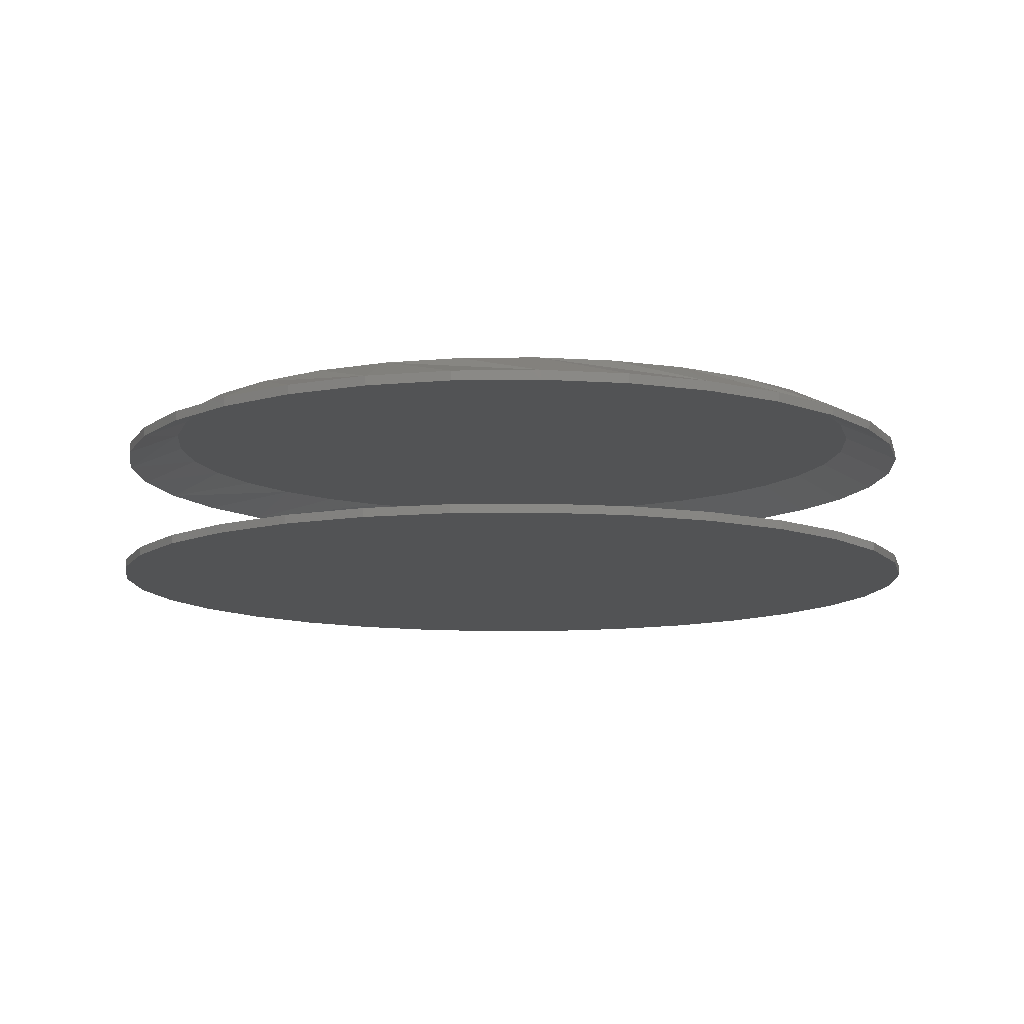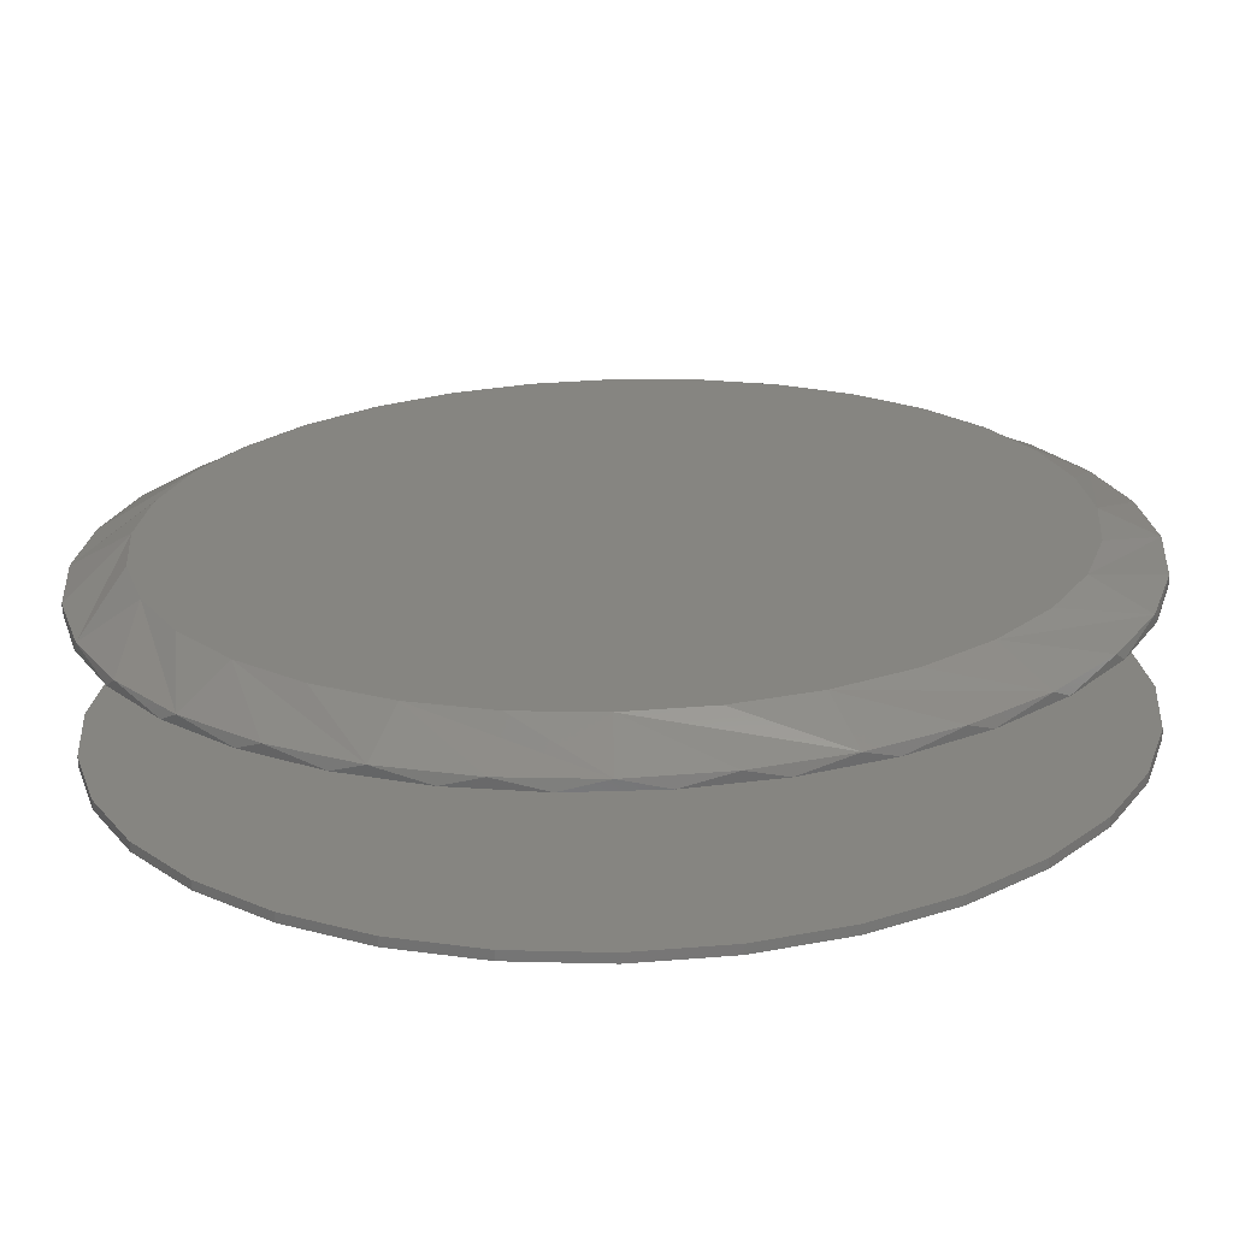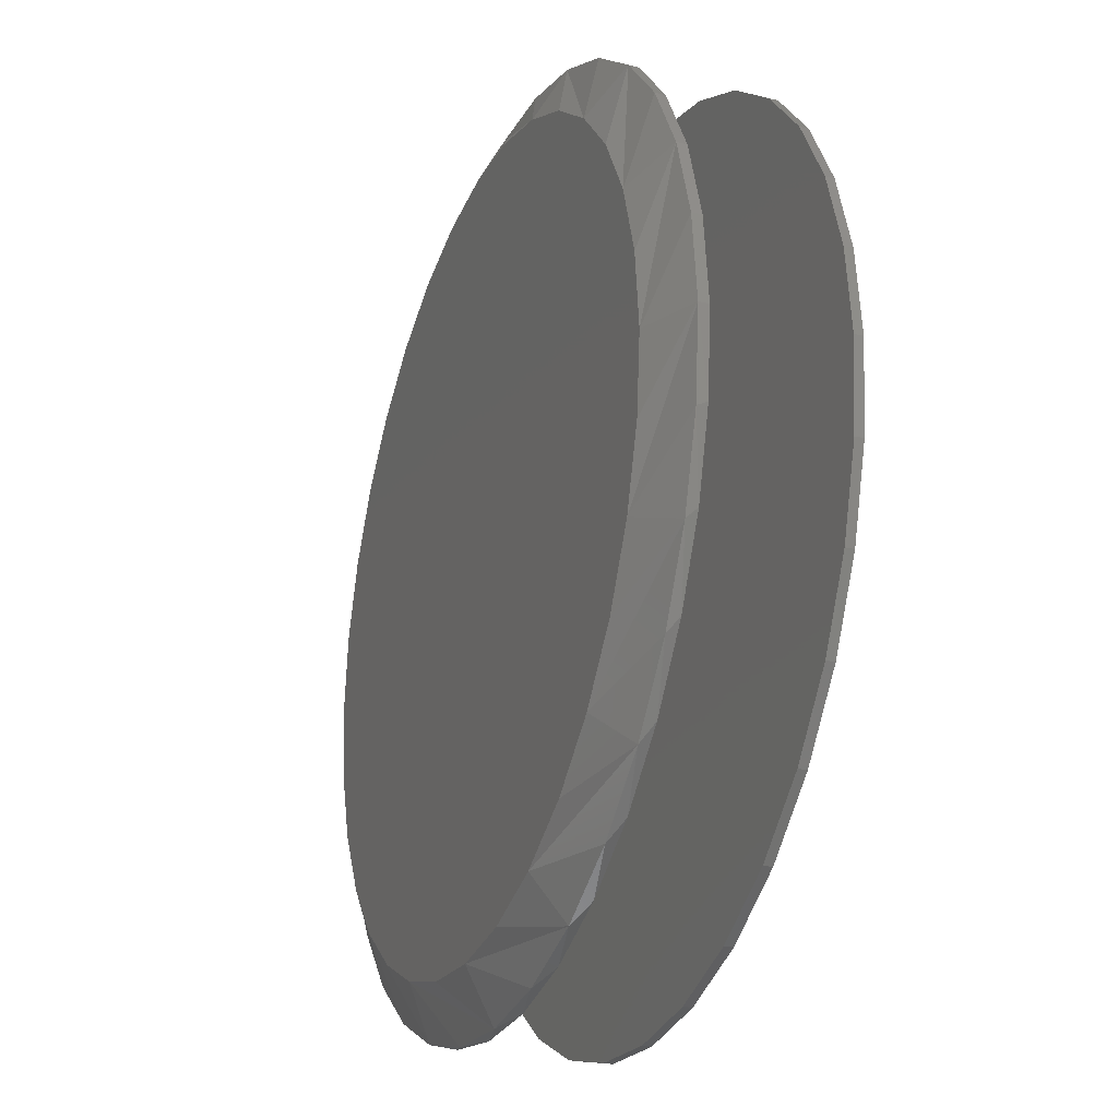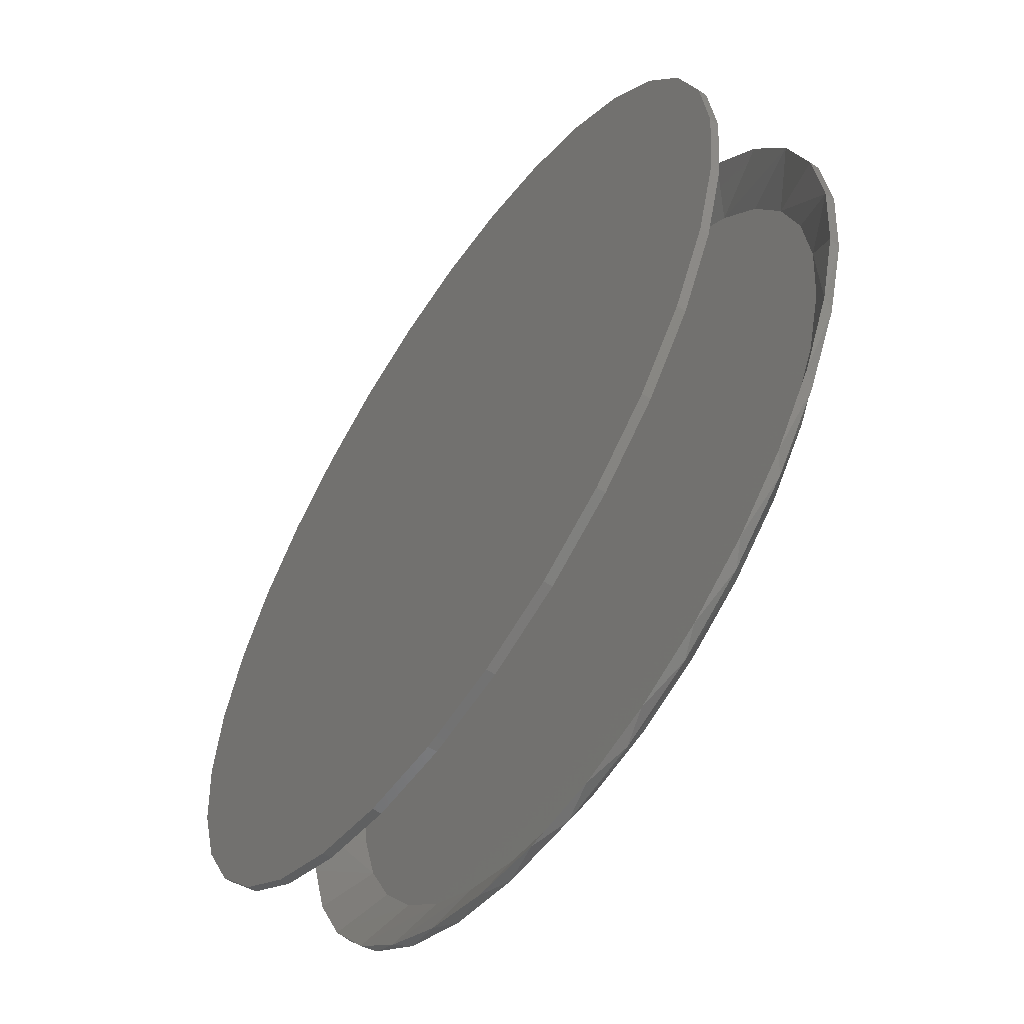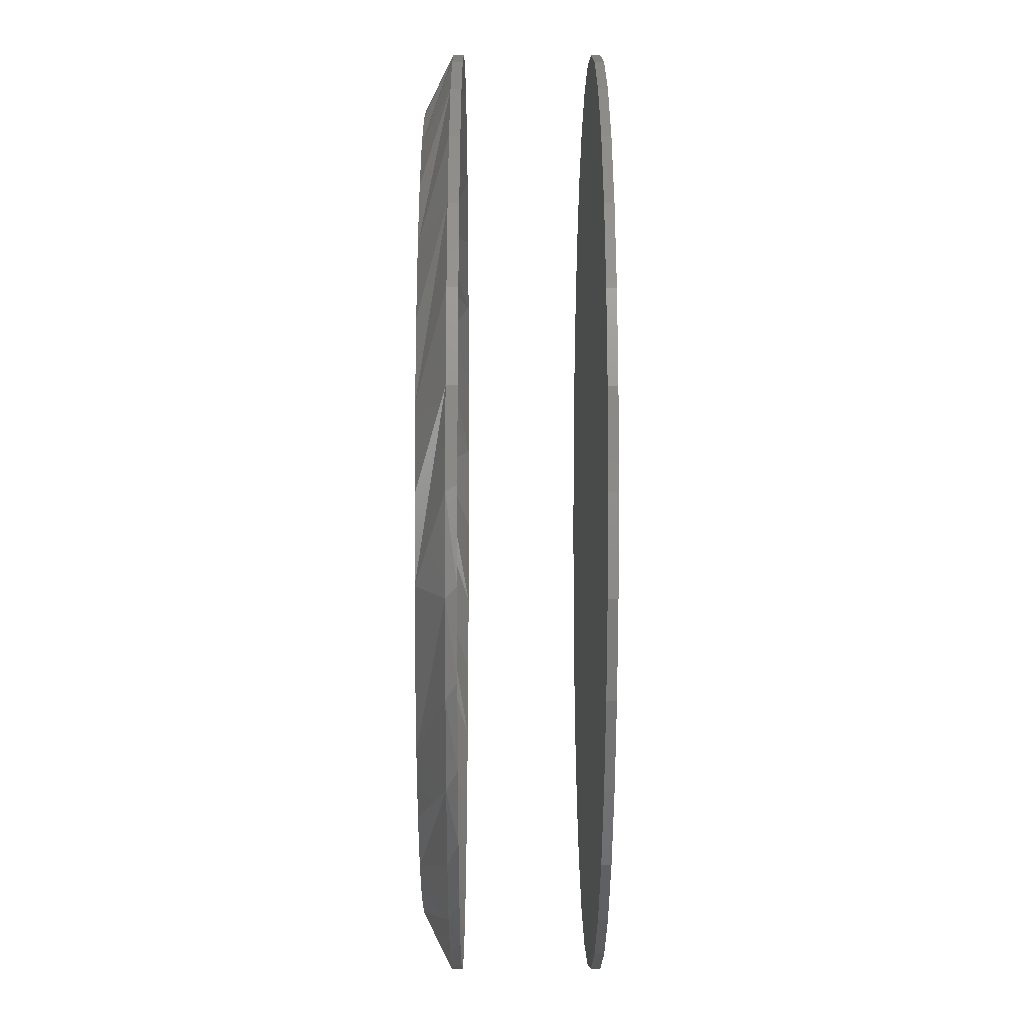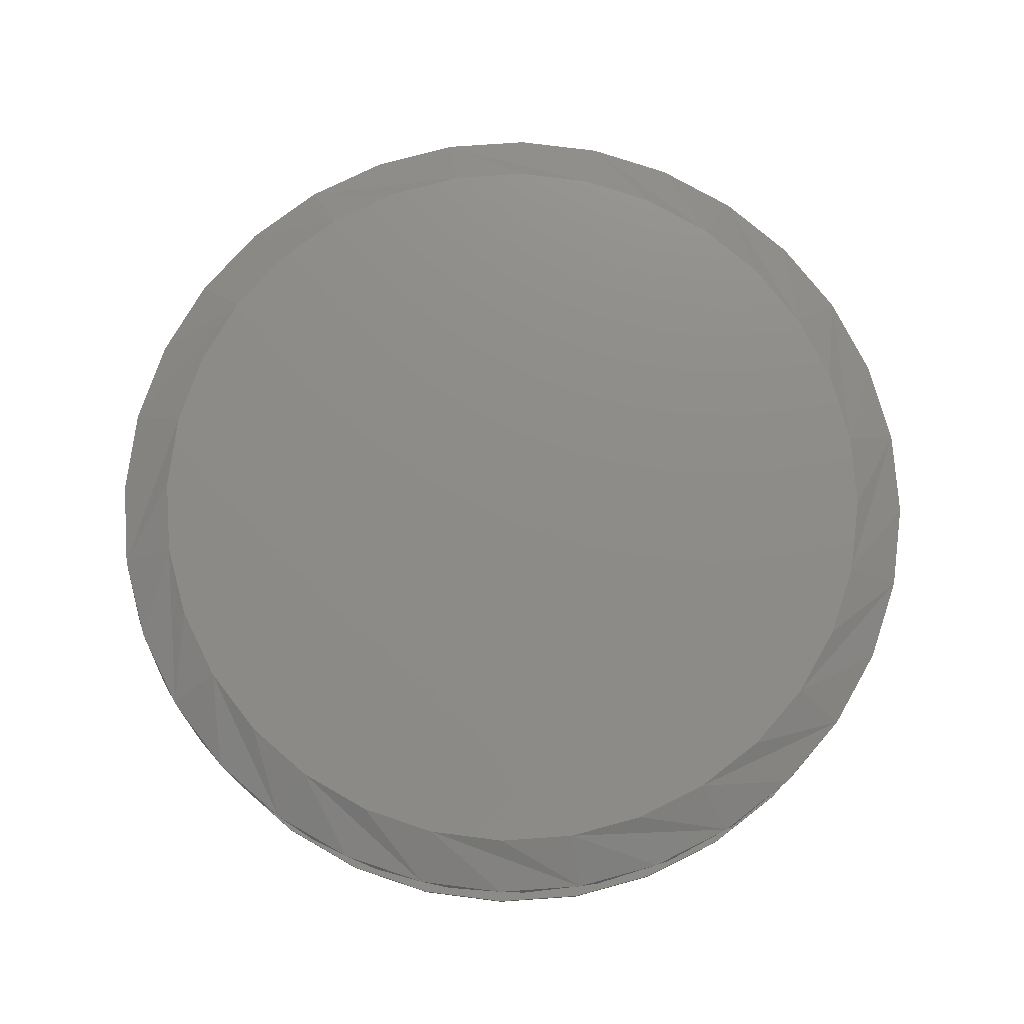
<metadata>
{"format":"stl","ext":"stl","renderer":"f3d","projection":"perspective","resolution":1024,"background":"white","views":[{"elev":-10.6,"azim":-138.6,"up":"+Z"},{"elev":-68.5,"azim":1.6,"up":"+Y"},{"elev":-26.8,"azim":69.0,"up":"+Y"},{"elev":-58.3,"azim":-123.9,"up":"+Y"},{"elev":-13.4,"azim":89.6,"up":"+Y"},{"elev":75.1,"azim":35.4,"up":"+Z"}]}
</metadata>
<code>
# stl→obj: 195 verts, 382 faces
v -0.3868 4.834e-17 0.1163
v -0.3868 4.834e-17 0.125
v -0.3793 0.07701 0.1163
v -0.3793 0.07701 0.125
v -0.3568 0.1511 0.1163
v -0.3568 0.1511 0.125
v -0.3203 0.2193 0.1163
v -0.3203 0.2193 0.125
v -0.2712 0.2791 0.1163
v -0.2712 0.2791 0.125
v -0.2114 0.3282 0.1163
v -0.2114 0.3282 0.125
v -0.1432 0.3647 0.1163
v -0.1432 0.3647 0.125
v -0.06911 0.3872 0.1163
v -0.06911 0.3872 0.125
v 0.007895 0.3947 0.1163
v 0.007895 0.3947 0.125
v 0.0849 0.3872 0.1163
v 0.0849 0.3872 0.125
v 0.159 0.3647 0.1163
v 0.159 0.3647 0.125
v 0.2272 0.3282 0.1163
v 0.2272 0.3282 0.125
v 0.287 0.2791 0.1163
v 0.287 0.2791 0.125
v 0.3361 0.2193 0.1163
v 0.3361 0.2193 0.125
v 0.3726 0.1511 0.1163
v 0.3726 0.1511 0.125
v 0.395 0.07701 0.1163
v 0.395 0.07701 0.125
v 0.4026 0 0.1163
v 0.4026 -9.668e-17 0.125
v -0.3868 4.834e-17 0
v -0.3868 4.834e-17 0.007812
v -0.3793 0.07701 0
v -0.3793 0.07701 0.007812
v -0.3568 0.1511 0
v -0.3568 0.1511 0.007812
v -0.3203 0.2193 0
v -0.3203 0.2193 0.007812
v -0.2712 0.2791 0
v -0.2712 0.2791 0.007812
v -0.2114 0.3282 0
v -0.2114 0.3282 0.007812
v -0.1432 0.3647 0
v -0.1432 0.3647 0.007812
v -0.06911 0.3872 0
v -0.06911 0.3872 0.007812
v 0.007895 0.3947 0
v 0.007895 0.3947 0.007812
v 0.0849 0.3872 0
v 0.0849 0.3872 0.007812
v 0.159 0.3647 0
v 0.159 0.3647 0.007812
v 0.2272 0.3282 0
v 0.2272 0.3282 0.007812
v 0.287 0.2791 0
v 0.287 0.2791 0.007812
v 0.3361 0.2193 0
v 0.3361 0.2193 0.007812
v 0.3726 0.1511 0
v 0.3726 0.1511 0.007812
v 0.395 0.07701 0
v 0.395 0.07701 0.007812
v 0.4026 0 0
v 0.4026 0 0.007812
v 0.3959 -0.07253 0.1163
v 0.395 -0.07701 0.125
v -0.3801 -0.07253 0.1163
v -0.3793 -0.07701 0.125
v 0.376 -0.1426 0.1163
v 0.3726 -0.1511 0.125
v 0.3435 -0.2078 0.1163
v 0.3361 -0.2193 0.125
v 0.2996 -0.2659 0.1163
v 0.287 -0.2791 0.125
v 0.2458 -0.315 0.1163
v 0.2272 -0.3282 0.125
v 0.1838 -0.3534 0.1163
v 0.159 -0.3647 0.125
v 0.1159 -0.3797 0.1163
v 0.0849 -0.3872 0.125
v 0.04432 -0.3931 0.1163
v 0.007895 -0.3947 0.125
v -0.02853 -0.3931 0.1163
v -0.06911 -0.3872 0.125
v -0.1001 -0.3797 0.1163
v -0.1432 -0.3647 0.125
v -0.1681 -0.3534 0.1163
v -0.2114 -0.3282 0.125
v -0.23 -0.315 0.1163
v -0.2712 -0.2791 0.125
v -0.2838 -0.2659 0.1163
v -0.3203 -0.2193 0.125
v -0.3277 -0.2078 0.1163
v -0.3568 -0.1511 0.125
v -0.3602 -0.1426 0.1163
v 0.395 -0.07701 0
v 0.395 -0.07701 0.007812
v 0.3726 -0.1511 0
v 0.3726 -0.1511 0.007812
v 0.3361 -0.2193 0
v 0.3361 -0.2193 0.007812
v 0.287 -0.2791 0
v 0.287 -0.2791 0.007812
v 0.2272 -0.3282 0
v 0.2272 -0.3282 0.007812
v 0.159 -0.3647 0
v 0.159 -0.3647 0.007812
v 0.0849 -0.3872 0
v 0.0849 -0.3872 0.007812
v 0.007895 -0.3947 0
v 0.007895 -0.3947 0.007812
v -0.06911 -0.3872 0
v -0.06911 -0.3872 0.007812
v -0.1432 -0.3647 0
v -0.1432 -0.3647 0.007812
v -0.2114 -0.3282 0
v -0.2114 -0.3282 0.007812
v -0.2712 -0.2791 0
v -0.2712 -0.2791 0.007812
v -0.3203 -0.2193 0
v -0.3203 -0.2193 0.007812
v -0.3568 -0.1511 0
v -0.3568 -0.1511 0.007812
v -0.3793 -0.07701 0
v -0.3793 -0.07701 0.007812
v 0.2184 0.2746 0.1406
v 0.1064 0.3317 0.1406
v 0.165 0.3083 0.1406
v -0.01878 0.345 0.1406
v 0.04445 0.3441 0.1406
v -0.1408 0.3124 0.1406
v -0.08123 0.3344 0.1406
v -0.2443 0.2369 0.1406
v -0.1955 0.2799 0.1406
v -0.3138 0.1274 0.1406
v -0.2843 0.1854 0.1406
v 0.3539 2.082e-14 0.1406
v -0.332 0.06484 0.1406
v -0.3381 2.089e-14 0.1406
v 0.3308 0.1244 0.1406
v 0.3027 0.1812 0.1406
v 0.2648 0.2318 0.1406
v 0.3481 0.06333 0.1406
v -0.332 -0.06484 0.1406
v 0.3308 -0.1244 0.1406
v 0.3481 -0.06333 0.1406
v -0.1408 -0.3124 0.1406
v -0.1955 -0.2799 0.1406
v -0.2443 -0.2369 0.1406
v -0.2843 -0.1854 0.1406
v -0.3138 -0.1274 0.1406
v -0.08123 -0.3344 0.1406
v -0.01878 -0.345 0.1406
v 0.04445 -0.3441 0.1406
v 0.1064 -0.3317 0.1406
v 0.165 -0.3083 0.1406
v 0.2184 -0.2746 0.1406
v 0.2648 -0.2318 0.1406
v 0.3027 -0.1812 0.1406
v -0.05997 0.3412 0.1484
v 0.07576 0.3412 0.1484
v 0.007895 0.3479 0.1484
v 0.141 0.3214 0.1484
v -0.1252 0.3214 0.1484
v 0.2012 0.2892 0.1484
v -0.1854 0.2892 0.1484
v 0.2539 0.246 0.1484
v -0.2381 0.246 0.1484
v 0.2971 0.1933 0.1484
v -0.2813 0.1933 0.1484
v 0.3293 0.1331 0.1484
v -0.3135 0.1331 0.1484
v 0.3491 0.06786 0.1484
v -0.3333 0.06786 0.1484
v 0.3558 4.786e-17 0.1484
v -0.34 2.154e-07 0.1484
v 0.3491 -0.06786 0.1484
v -0.3333 -0.06786 0.1484
v 0.3293 -0.1331 0.1484
v -0.3135 -0.1331 0.1484
v 0.2971 -0.1933 0.1484
v -0.2813 -0.1933 0.1484
v 0.2539 -0.246 0.1484
v -0.2381 -0.246 0.1484
v 0.2012 -0.2892 0.1484
v -0.1854 -0.2892 0.1484
v 0.141 -0.3214 0.1484
v -0.1252 -0.3214 0.1484
v 0.07576 -0.3412 0.1484
v -0.05997 -0.3412 0.1484
v 0.007895 -0.3479 0.1484
f 1 2 3
f 3 2 4
f 3 4 5
f 5 4 6
f 5 6 7
f 7 6 8
f 7 8 9
f 9 8 10
f 9 10 11
f 11 10 12
f 11 12 13
f 13 12 14
f 13 14 15
f 15 14 16
f 15 16 17
f 17 16 18
f 17 18 19
f 19 18 20
f 19 20 21
f 21 20 22
f 21 22 23
f 23 22 24
f 23 24 25
f 25 24 26
f 25 26 27
f 27 26 28
f 27 28 29
f 29 28 30
f 29 30 31
f 31 30 32
f 31 32 33
f 33 32 34
f 35 36 37
f 37 36 38
f 37 38 39
f 39 38 40
f 39 40 41
f 41 40 42
f 41 42 43
f 43 42 44
f 43 44 45
f 45 44 46
f 45 46 47
f 47 46 48
f 47 48 49
f 49 48 50
f 49 50 51
f 51 50 52
f 51 52 53
f 53 52 54
f 53 54 55
f 55 54 56
f 55 56 57
f 57 56 58
f 57 58 59
f 59 58 60
f 59 60 61
f 61 60 62
f 61 62 63
f 63 62 64
f 63 64 65
f 65 64 66
f 65 66 67
f 67 66 68
f 34 69 33
f 34 70 69
f 2 71 72
f 2 1 71
f 73 69 70
f 70 74 73
f 75 73 74
f 74 76 75
f 77 75 76
f 76 78 77
f 79 77 78
f 78 80 79
f 81 79 80
f 80 82 81
f 83 81 82
f 82 84 83
f 85 83 84
f 84 86 85
f 85 86 87
f 87 86 88
f 87 88 89
f 89 88 90
f 89 90 91
f 91 90 92
f 91 92 93
f 93 92 94
f 93 94 95
f 95 94 96
f 95 96 97
f 97 96 98
f 97 98 99
f 99 98 72
f 99 72 71
f 67 68 100
f 100 68 101
f 100 101 102
f 102 101 103
f 102 103 104
f 104 103 105
f 104 105 106
f 106 105 107
f 106 107 108
f 108 107 109
f 108 109 110
f 110 109 111
f 110 111 112
f 112 111 113
f 112 113 114
f 114 113 115
f 114 115 116
f 116 115 117
f 116 117 118
f 118 117 119
f 118 119 120
f 120 119 121
f 120 121 122
f 122 121 123
f 122 123 124
f 124 123 125
f 124 125 126
f 126 125 127
f 126 127 128
f 128 127 129
f 128 129 35
f 35 129 36
f 50 54 52
f 54 50 56
f 56 50 48
f 56 48 58
f 58 48 46
f 58 46 60
f 60 46 44
f 60 44 62
f 62 44 42
f 62 42 64
f 64 42 40
f 64 40 66
f 66 40 38
f 66 38 68
f 68 38 36
f 68 36 101
f 101 36 129
f 101 129 103
f 103 129 127
f 103 127 105
f 105 127 125
f 105 125 107
f 107 125 123
f 107 123 109
f 109 123 121
f 109 121 111
f 111 121 119
f 111 119 113
f 113 119 117
f 113 117 115
f 130 21 23
f 23 25 130
f 131 17 19
f 19 21 131
f 131 21 132
f 133 13 15
f 15 17 133
f 133 17 134
f 135 9 11
f 11 13 135
f 135 13 136
f 137 5 7
f 7 9 137
f 137 9 138
f 3 5 139
f 139 5 140
f 33 141 31
f 21 130 132
f 17 131 134
f 13 133 136
f 9 135 138
f 5 137 140
f 1 3 139
f 1 139 142
f 1 142 143
f 29 144 27
f 27 144 145
f 27 145 25
f 25 145 146
f 25 146 130
f 31 141 29
f 29 141 147
f 29 147 144
f 143 148 99
f 143 99 71
f 143 71 1
f 33 69 149
f 33 149 150
f 33 150 141
f 151 91 152
f 152 91 93
f 152 93 153
f 153 93 95
f 153 95 154
f 154 95 97
f 154 97 155
f 155 97 99
f 155 99 148
f 91 151 89
f 89 151 156
f 89 156 87
f 87 156 157
f 87 157 85
f 85 157 158
f 85 158 83
f 83 158 159
f 83 159 81
f 81 159 160
f 81 160 79
f 79 160 161
f 79 161 77
f 77 161 162
f 77 162 75
f 75 162 163
f 75 163 73
f 73 163 149
f 73 149 69
f 136 133 134
f 131 136 134
f 158 157 159
f 157 156 159
f 159 156 151
f 159 151 160
f 160 151 152
f 160 152 161
f 161 152 153
f 161 153 162
f 162 153 154
f 162 154 163
f 163 154 155
f 163 155 149
f 149 155 148
f 149 148 150
f 150 148 143
f 150 143 141
f 141 143 142
f 141 142 147
f 147 142 139
f 147 139 144
f 144 139 140
f 144 140 145
f 145 140 137
f 145 137 146
f 146 137 138
f 146 138 130
f 130 138 135
f 130 135 132
f 132 135 136
f 132 136 131
f 164 165 166
f 165 164 167
f 167 164 168
f 167 168 169
f 169 168 170
f 169 170 171
f 171 170 172
f 171 172 173
f 173 172 174
f 173 174 175
f 175 174 176
f 175 176 177
f 177 176 178
f 177 178 179
f 179 178 180
f 179 180 181
f 181 180 182
f 181 182 183
f 183 182 184
f 183 184 185
f 185 184 186
f 185 186 187
f 187 186 188
f 187 188 189
f 189 188 190
f 189 190 191
f 191 190 192
f 191 192 193
f 193 192 194
f 193 194 195
f 183 74 70
f 2 72 180
f 184 98 96
f 188 94 92
f 192 90 88
f 195 86 84
f 191 82 80
f 187 78 76
f 179 181 34
f 34 181 183
f 34 183 70
f 184 182 98
f 98 182 180
f 98 180 72
f 188 186 94
f 94 186 184
f 94 184 96
f 192 190 90
f 90 190 188
f 90 188 92
f 195 194 86
f 86 194 192
f 86 192 88
f 191 193 82
f 82 193 195
f 82 195 84
f 187 189 78
f 78 189 191
f 78 191 80
f 183 185 74
f 74 185 187
f 74 187 76
f 176 6 4
f 34 32 179
f 175 30 28
f 171 26 24
f 167 22 20
f 166 18 16
f 168 14 12
f 172 10 8
f 180 178 2
f 2 178 176
f 2 176 4
f 175 177 30
f 30 177 179
f 30 179 32
f 171 173 26
f 26 173 175
f 26 175 28
f 167 169 22
f 22 169 171
f 22 171 24
f 166 165 18
f 18 165 167
f 18 167 20
f 168 164 14
f 14 164 166
f 14 166 16
f 172 170 10
f 10 170 168
f 10 168 12
f 176 174 6
f 6 174 172
f 6 172 8
f 51 53 49
f 114 116 112
f 112 116 118
f 112 118 110
f 110 118 120
f 110 120 108
f 108 120 122
f 108 122 106
f 106 122 124
f 106 124 104
f 104 124 126
f 104 126 102
f 102 126 128
f 102 128 100
f 100 128 35
f 100 35 67
f 67 35 37
f 67 37 65
f 65 37 39
f 65 39 63
f 63 39 41
f 63 41 61
f 61 41 43
f 61 43 59
f 59 43 45
f 59 45 57
f 57 45 47
f 57 47 55
f 55 47 49
f 55 49 53

</code>
